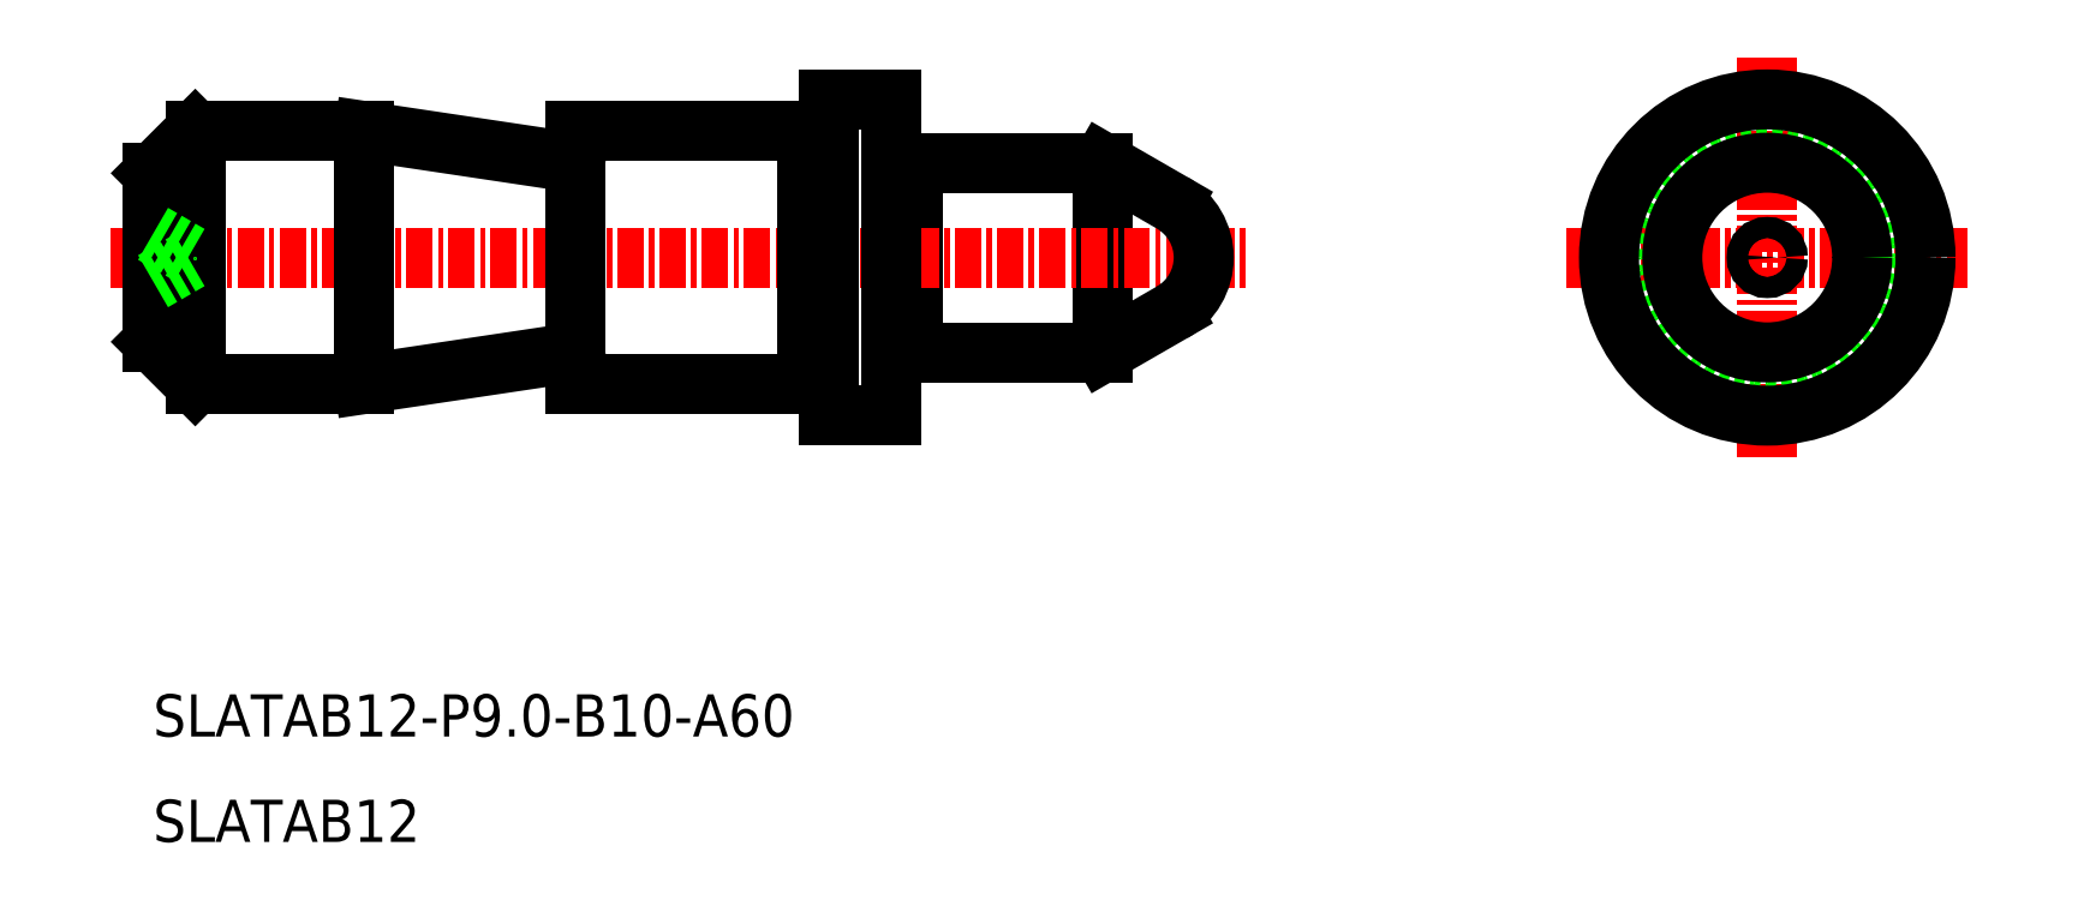
<metadata>
{"format":"dxf","ext":"dxf","renderer":"ezdxf+matplotlib","layout":"modelspace","background":"white","min_lineweight":24,"dpi":150}
</metadata>
<code>
0
SECTION
2
ENTITIES
0
LINE
8
CENTER
10
-1417
20
-760.6
30
0
11
-1398
21
-760.6
31
0
0
LINE
8
CENTER
10
-1408
20
-751.1
30
0
11
-1408
21
-770.1
31
0
0
CIRCLE
8
0
10
-1408
20
-760.6
30
0
40
6
0
CIRCLE
8
0
10
-1408
20
-760.6
30
0
40
7.5
0
CIRCLE
8
0
10
-1408
20
-760.6
30
0
40
4.5
0
CIRCLE
8
0
10
-1408
20
-760.6
30
0
40
0.5
0
LINE
8
0
10
-1448
20
-756.1
30
0
11
-1448
21
-765.1
31
0
0
LINE
8
0
10
-1434
20
-761.1
30
0
11
-1435
21
-760.6
31
0
0
LINE
8
0
10
-1434
20
-760.1
30
0
11
-1435
21
-760.6
31
0
0
LINE
8
0
10
-1448
20
-765.1
30
0
11
-1439
21
-765.1
31
0
0
LINE
8
0
10
-1439
20
-765.1
30
0
11
-1439
21
-756.1
31
0
0
LINE
8
0
10
-1439
20
-756.1
30
0
11
-1448
21
-756.1
31
0
0
LINE
8
0
10
-1436
20
-758
30
0
11
-1439
21
-756.1
31
0
0
LINE
8
0
10
-1484
20
-764.6
30
0
11
-1482
21
-766.6
31
0
0
LINE
8
0
10
-1484
20
-756.6
30
0
11
-1482
21
-754.6
31
0
0
LINE
8
CENTER
10
-1486
20
-760.6
30
0
11
-1432
21
-760.6
31
0
0
LINE
8
0
10
-1464
20
-754.6
30
0
11
-1464
21
-766.6
31
0
0
LINE
8
0
10
-1464
20
-766.6
30
0
11
-1453
21
-766.6
31
0
0
LINE
8
0
10
-1464
20
-754.6
30
0
11
-1453
21
-754.6
31
0
0
LINE
8
0
10
-1452
20
-753.1
30
0
11
-1449
21
-753.1
31
0
0
LINE
8
0
10
-1452
20
-768.1
30
0
11
-1449
21
-768.1
31
0
0
LINE
8
0
10
-1452
20
-753.1
30
0
11
-1452
21
-768.1
31
0
0
LINE
8
0
10
-1449
20
-753.1
30
0
11
-1449
21
-768.1
31
0
0
LINE
8
0
10
-1453
20
-754.6
30
0
11
-1453
21
-766.6
31
0
0
LINE
8
0
10
-1474
20
-754.6
30
0
11
-1474
21
-766.6
31
0
0
LINE
8
0
10
-1474
20
-754.6
30
0
11
-1464
21
-756.1
31
0
0
LINE
8
0
10
-1464
20
-765.1
30
0
11
-1474
21
-766.6
31
0
0
LINE
8
0
10
-1484
20
-764.6
30
0
11
-1484
21
-756.6
31
0
0
LINE
8
0
10
-1482
20
-766.6
30
0
11
-1474
21
-766.6
31
0
0
LINE
8
0
10
-1482
20
-754.6
30
0
11
-1474
21
-754.6
31
0
0
LINE
8
CENTER
10
-1482
20
-766.6
30
0
11
-1482
21
-754.6
31
0
0
LINE
8
0
10
-1484
20
-759.5
30
0
11
-1482
21
-760.6
31
0
0
LINE
8
0
10
-1484
20
-761.7
30
0
11
-1482
21
-760.6
31
0
0
TEXT
8
0
10
-1484
20
-783.3
30
0
40
2
1
SLATAB12-P9-B10-A60
0
TEXT
8
0
10
-1484
20
-788.3
30
0
40
2
1
SLATAB12
0
LINE
8
0
10
-1452
20
-766.5
30
0
11
-1453
21
-766.5
31
0
0
LINE
8
0
10
-1452
20
-754.7
30
0
11
-1453
21
-754.7
31
0
0
LINE
8
0
10
-1436
20
-763.2
30
0
11
-1439
21
-765.1
31
0
0
ARC
8
0
10
-1437
20
-760.6
30
0
40
3
50
300
51
60
0
INSERT
8
0
2
A$C6D102F53
10
-1448
20
-756.1
30
0
0
INSERT
8
0
2
A$C6D102F53
10
-1448
20
-765.1
30
0
41
-1
50
180
0
ENDSEC
0
EOF

</code>
